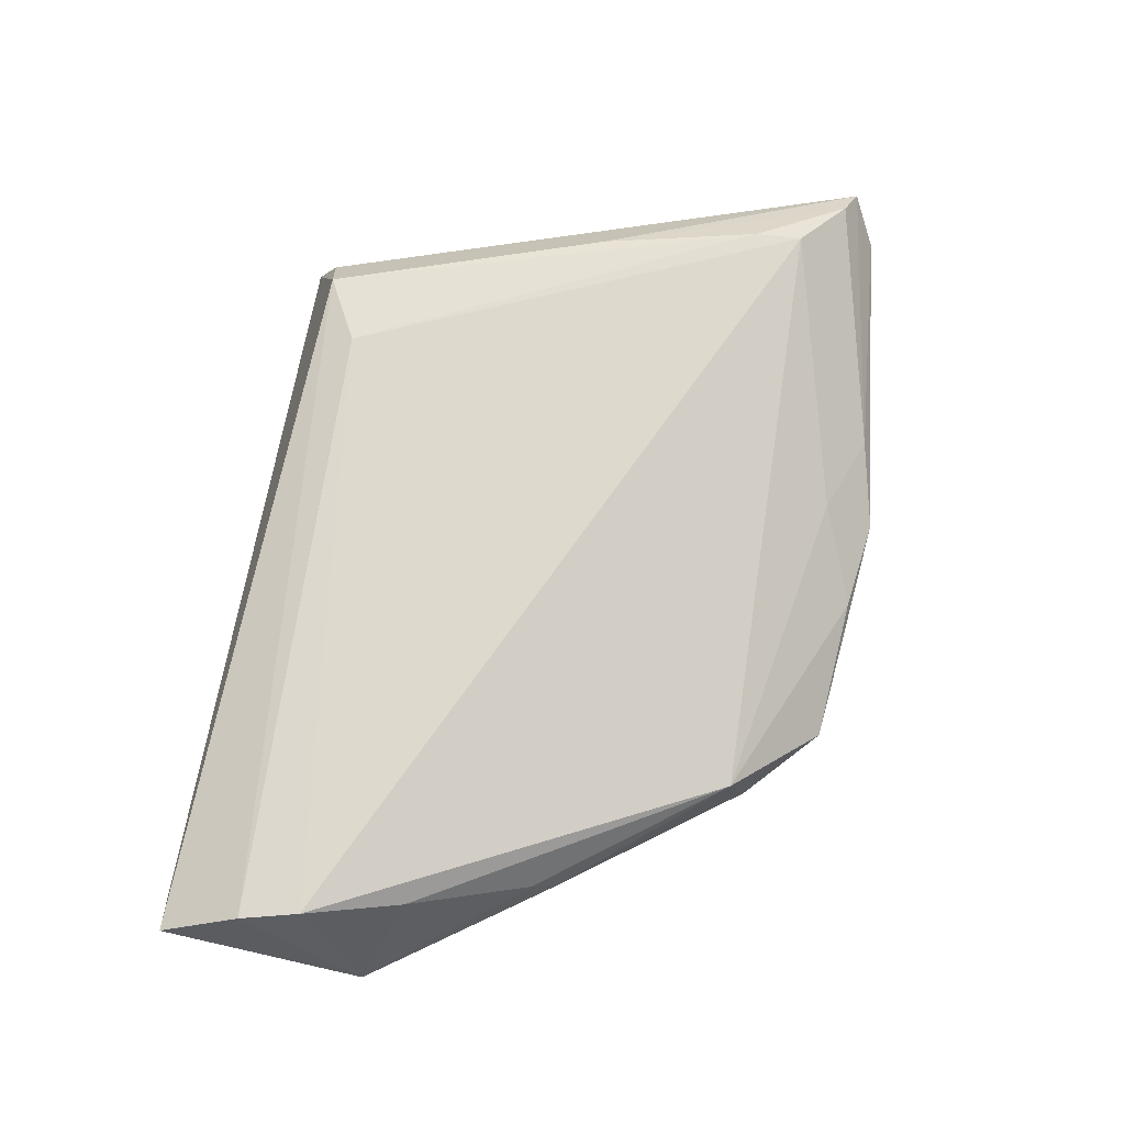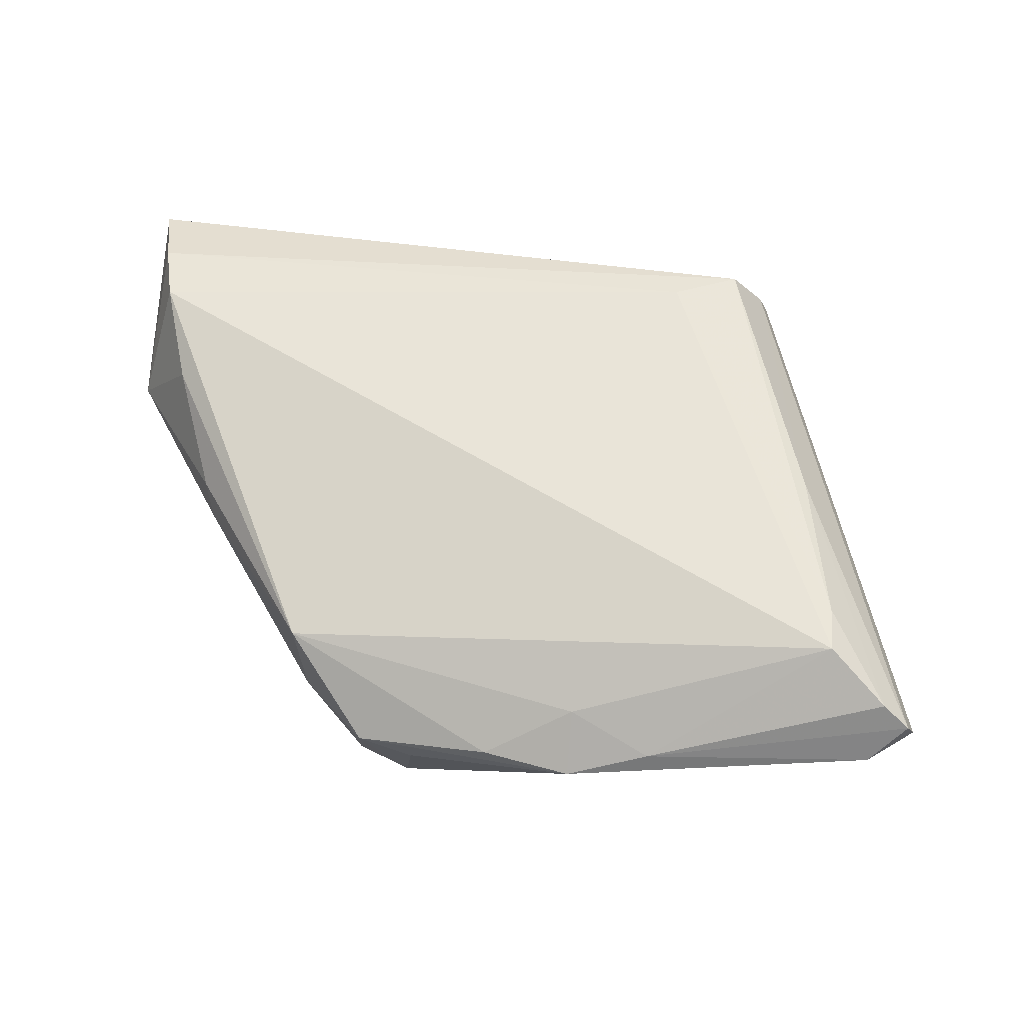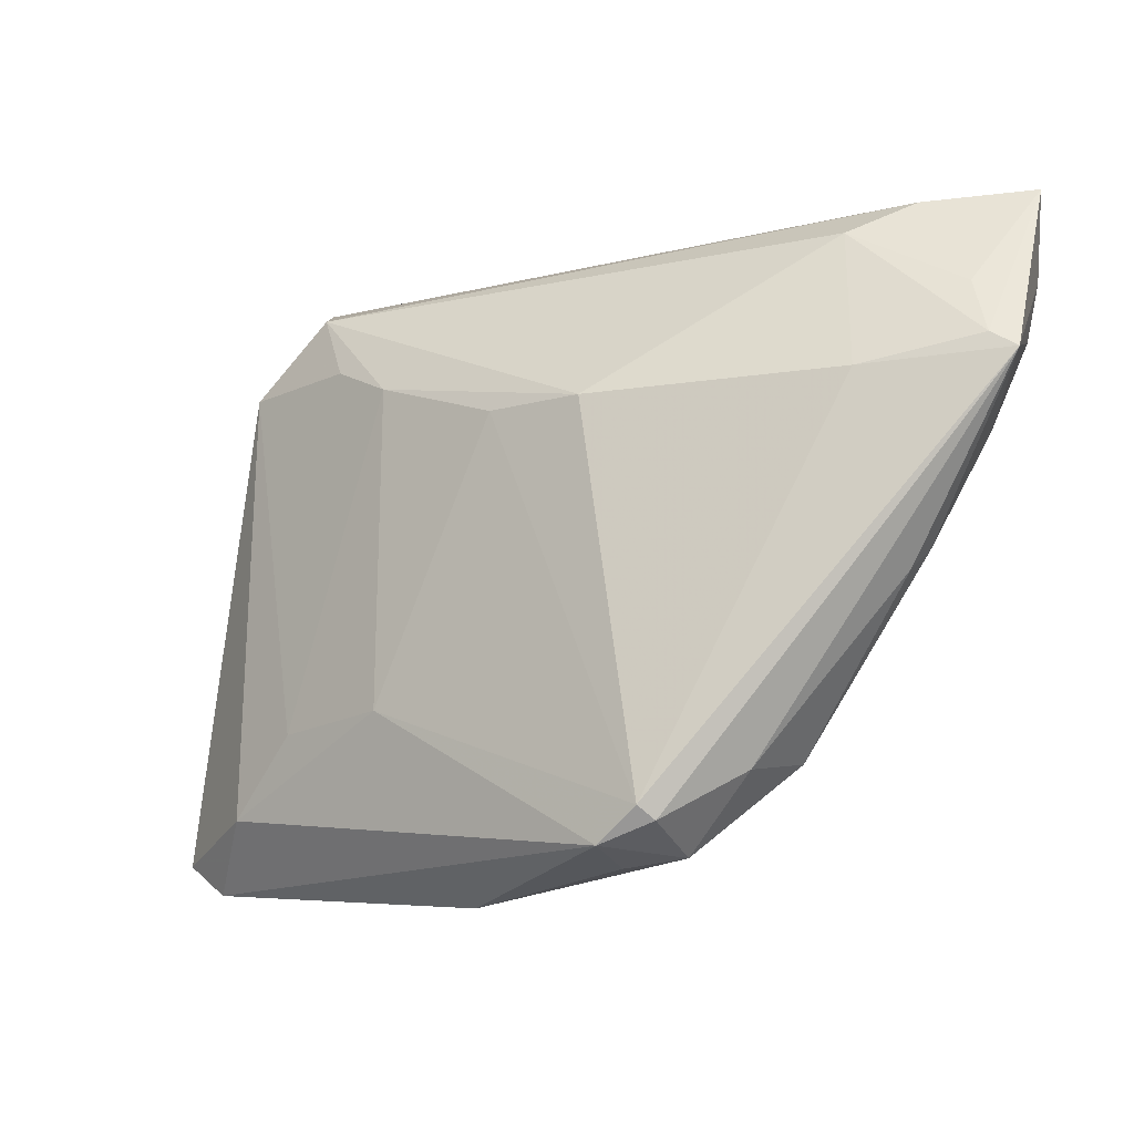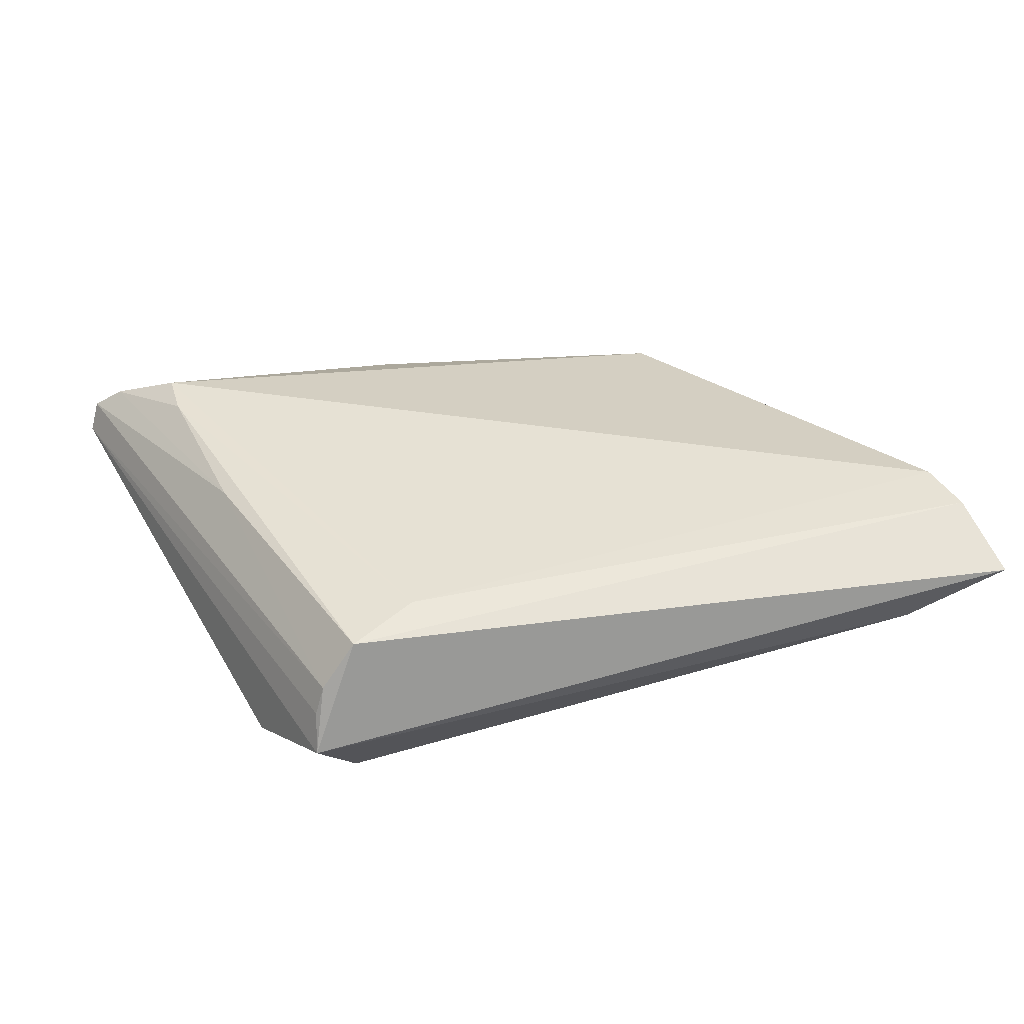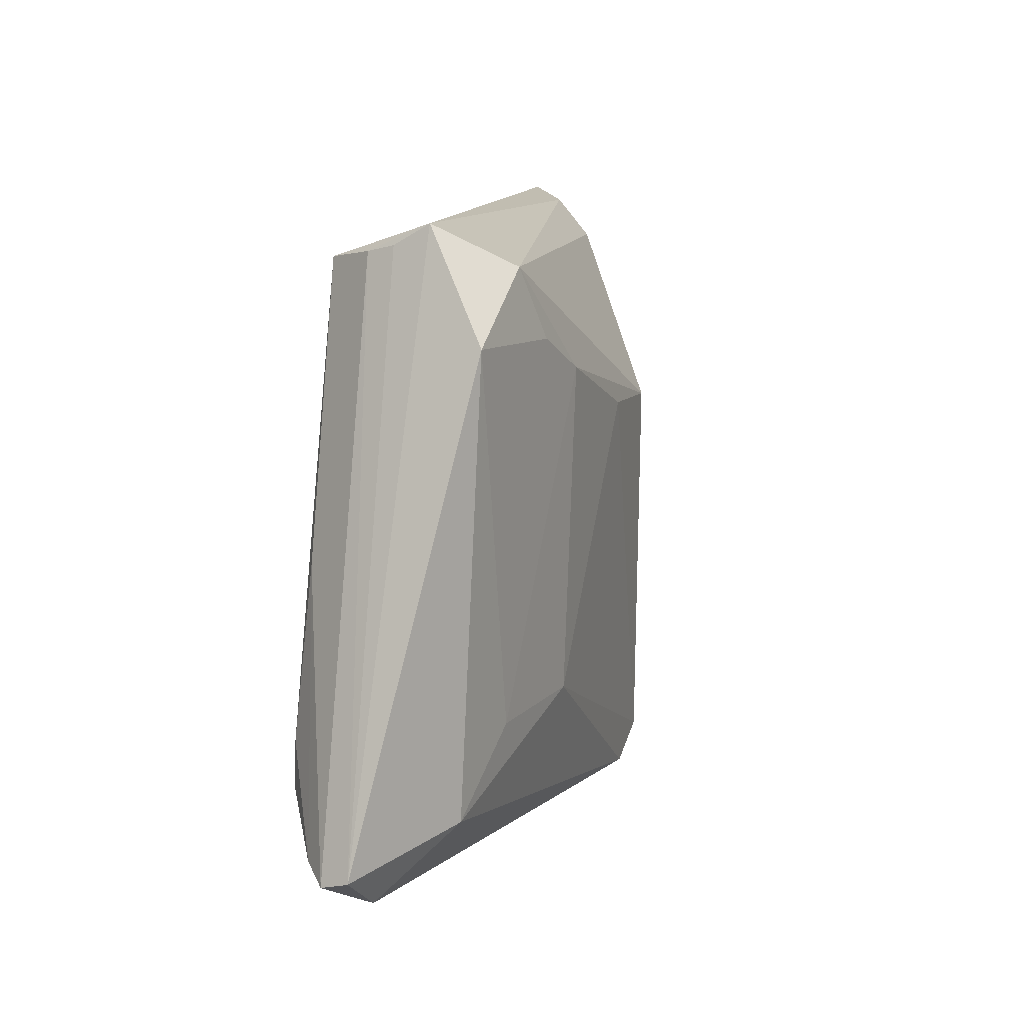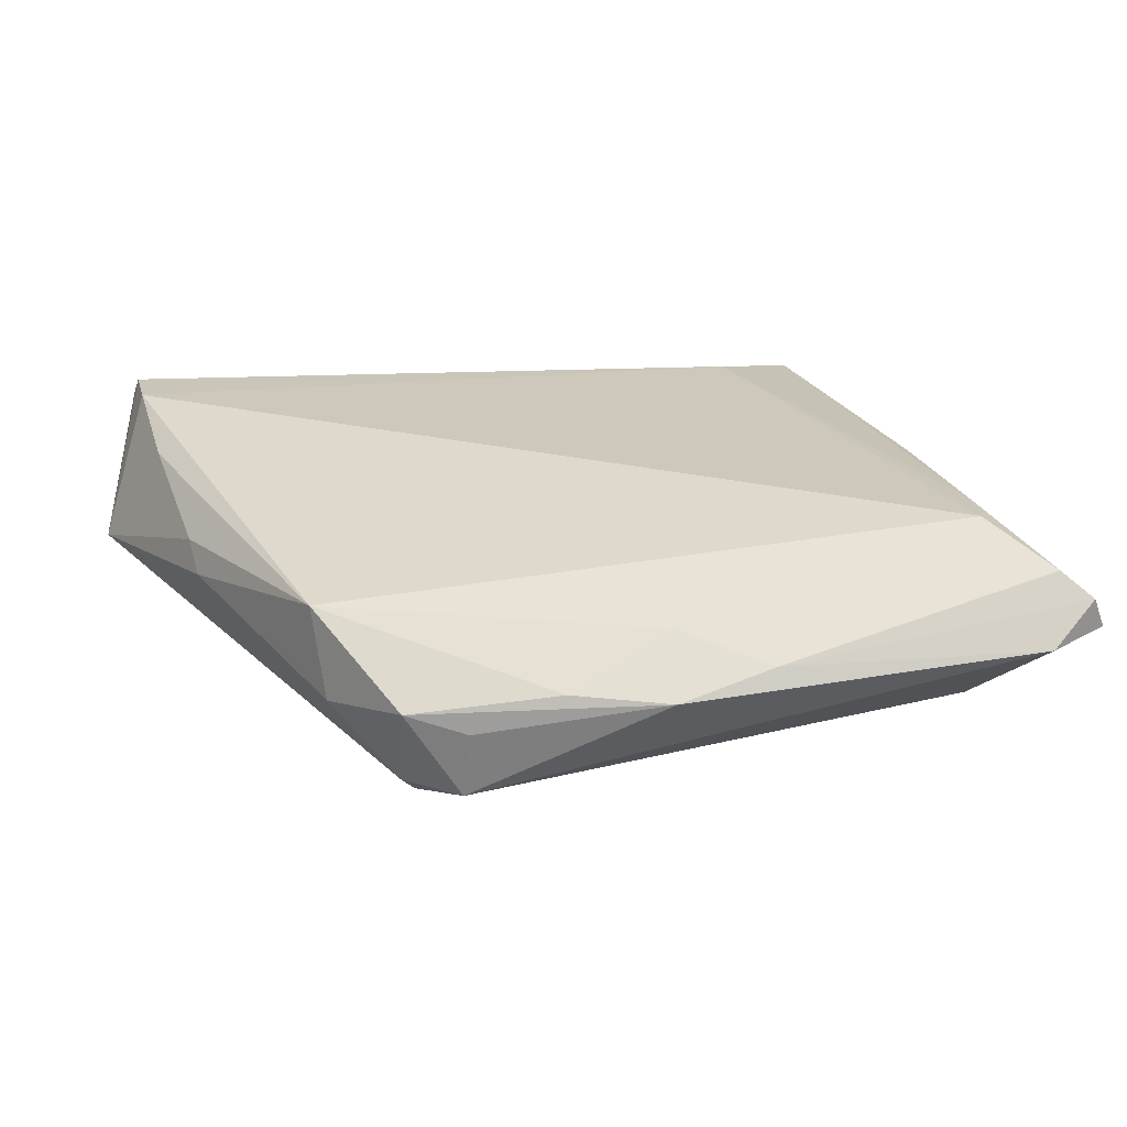
<metadata>
{"format":"obj","ext":"obj","renderer":"f3d","projection":"perspective","resolution":1024,"background":"white","views":[{"elev":72.2,"azim":-80.7,"up":"+Z"},{"elev":59.0,"azim":6.3,"up":"+Z"},{"elev":-17.0,"azim":-149.7,"up":"+Y"},{"elev":40.5,"azim":165.8,"up":"+Z"},{"elev":11.3,"azim":104.7,"up":"+Y"},{"elev":-69.1,"azim":1.1,"up":"+Y"}]}
</metadata>
<code>
v 0.04474 -0.01869 0.01388
v 0.02226 -0.03727 0.002316
v -0.04928 0.01121 0.01108
v 0.0408 0.001177 0.01296
v 0.04118 0.02641 -0.007364
v 0.01182 -0.03969 -0.0006871
v 0.02923 0.03532 0.0138
v -0.01768 -0.034 -0.01149
v 0.02998 0.03459 -0.008741
v -0.04037 0.01504 -0.007138
v 0.00192 0.01536 -0.01446
v -0.05292 0.02287 0.01507
v -0.05463 0.02997 0.01507
v -0.03759 0.03384 -0.001363
v 0.03413 -0.0181 -0.008266
v -0.05435 0.01792 -0.002082
v -0.01028 0.01485 -0.01507
v 0.03485 0.03713 0.004637
v -0.04457 0.0384 0.004405
v -0.04262 -0.006258 0.001847
v 0.05741 -0.03037 0.003399
v -0.05708 0.03969 0.01087
v 0.05151 -0.03464 0.002456
v -0.01702 -0.03667 -0.002723
v 0.04359 -0.02718 -0.005432
v 0.01926 -0.01754 -0.01159
v 0.03362 0.03634 0.008113
v 0.05614 -0.03155 0.006965
v 0.05257 -0.03003 0.009695
v 0.02082 0.03097 0.01507
v -0.04378 -0.00327 0.005147
v 0.0004239 -0.03802 -0.0001306
v -0.009906 -0.03754 -0.004779
v -0.05741 0.01596 -0.001086
v 0.04499 -0.0245 0.01392
v -0.02736 -0.02583 0.005516
v -0.05175 0.02553 0.000477
v -0.01089 -0.03623 -0.01248
v 0.02596 0.02604 -0.01096
v 0.0182 0.02182 -0.01272
v 0.01172 -0.03319 0.005142
v -0.02581 -0.02809 -0.004734
v -0.01634 -0.03245 -0.01333
v 0.03547 0.03969 0.000164
f 11 43 17
f 34 13 22
f 13 7 22
f 34 22 16
f 9 17 14
f 14 19 9
f 14 22 19
f 36 42 24
f 36 35 12
f 12 3 36
f 12 13 34
f 34 3 12
f 30 7 13
f 13 12 30
f 30 12 35
f 41 35 36
f 34 42 20
f 20 42 36
f 26 25 38
f 38 43 26
f 43 11 26
f 40 17 9
f 40 11 17
f 40 26 11
f 27 28 21
f 9 19 44
f 19 22 44
f 44 22 7
f 7 27 44
f 10 14 17
f 16 14 10
f 17 43 10
f 10 43 34
f 34 16 10
f 37 16 22
f 22 14 37
f 37 14 16
f 38 6 33
f 33 24 38
f 6 24 33
f 36 24 32
f 32 24 6
f 32 41 36
f 6 41 32
f 8 43 38
f 38 24 8
f 8 24 42
f 8 42 34
f 34 43 8
f 23 6 38
f 38 25 23
f 21 28 23
f 23 25 21
f 4 27 7
f 28 27 4
f 2 41 6
f 35 41 2
f 6 23 2
f 2 23 28
f 36 3 31
f 31 20 36
f 31 3 34
f 34 20 31
f 39 40 9
f 26 40 15
f 25 26 15
f 40 39 15
f 18 27 21
f 21 44 18
f 18 44 27
f 1 4 7
f 7 30 1
f 1 30 35
f 5 15 39
f 5 39 9
f 25 15 5
f 9 44 5
f 21 25 5
f 5 44 21
f 28 4 29
f 4 1 29
f 29 1 35
f 35 2 29
f 29 2 28

</code>
